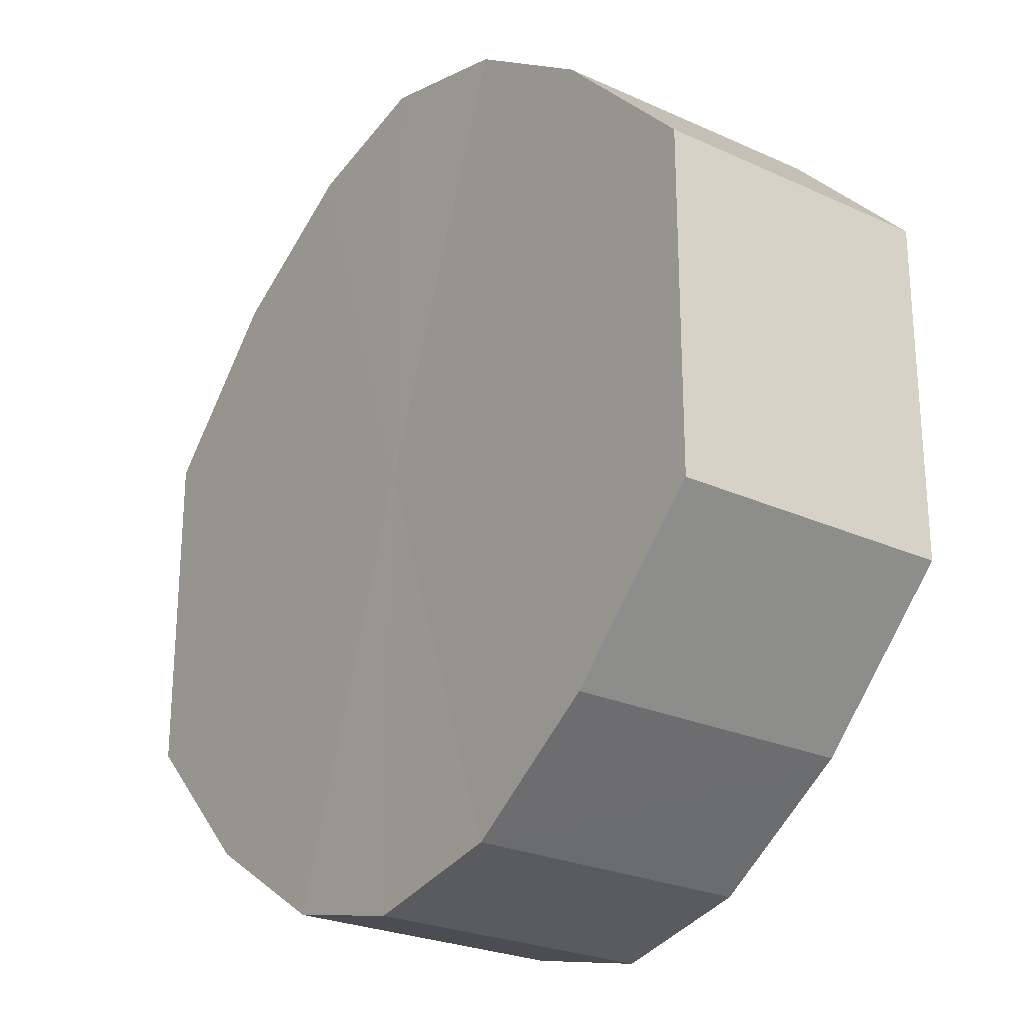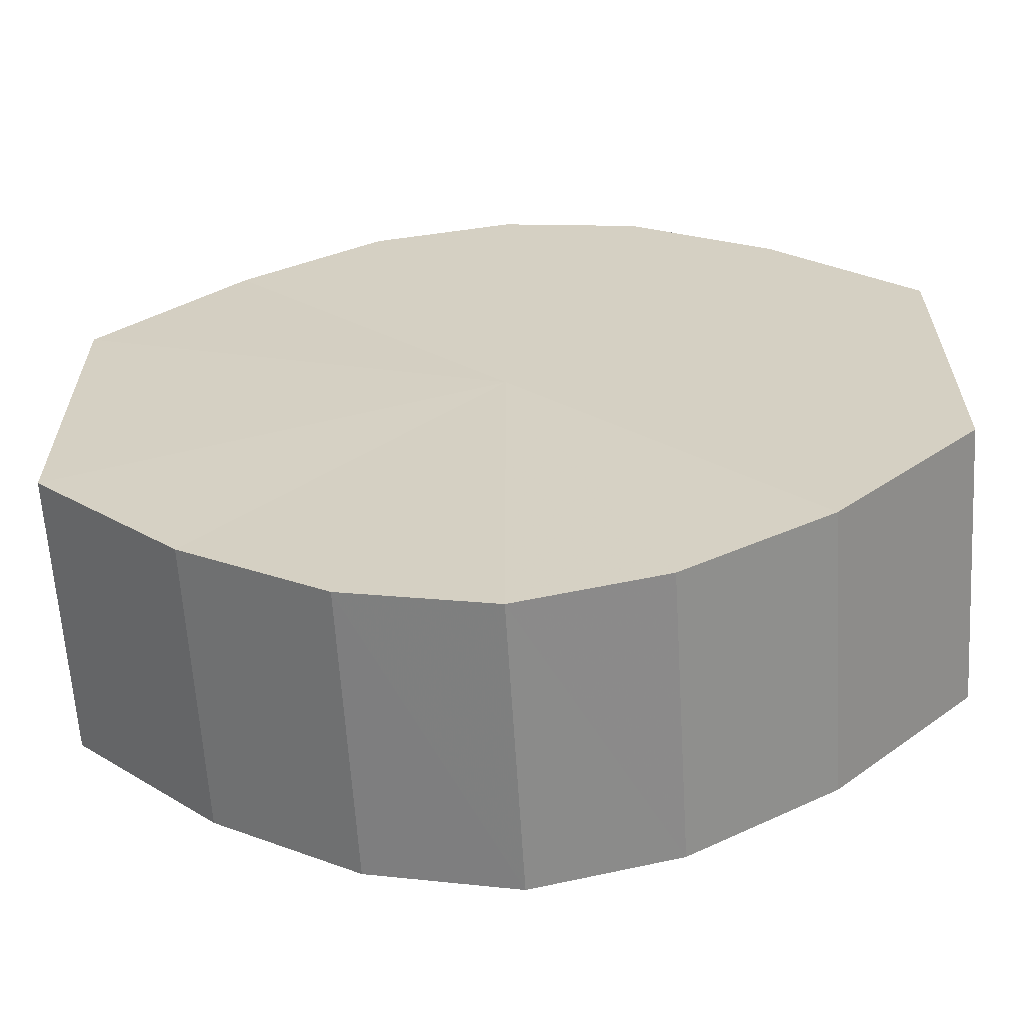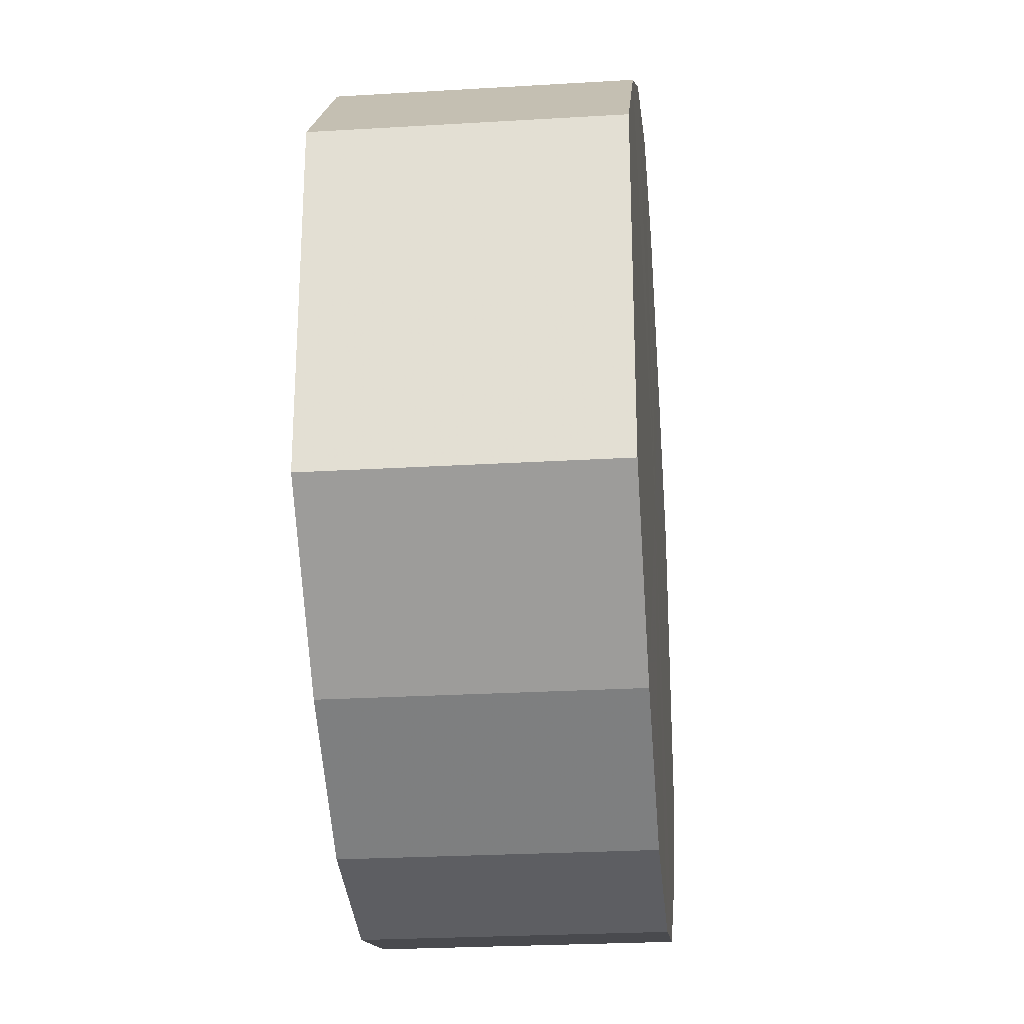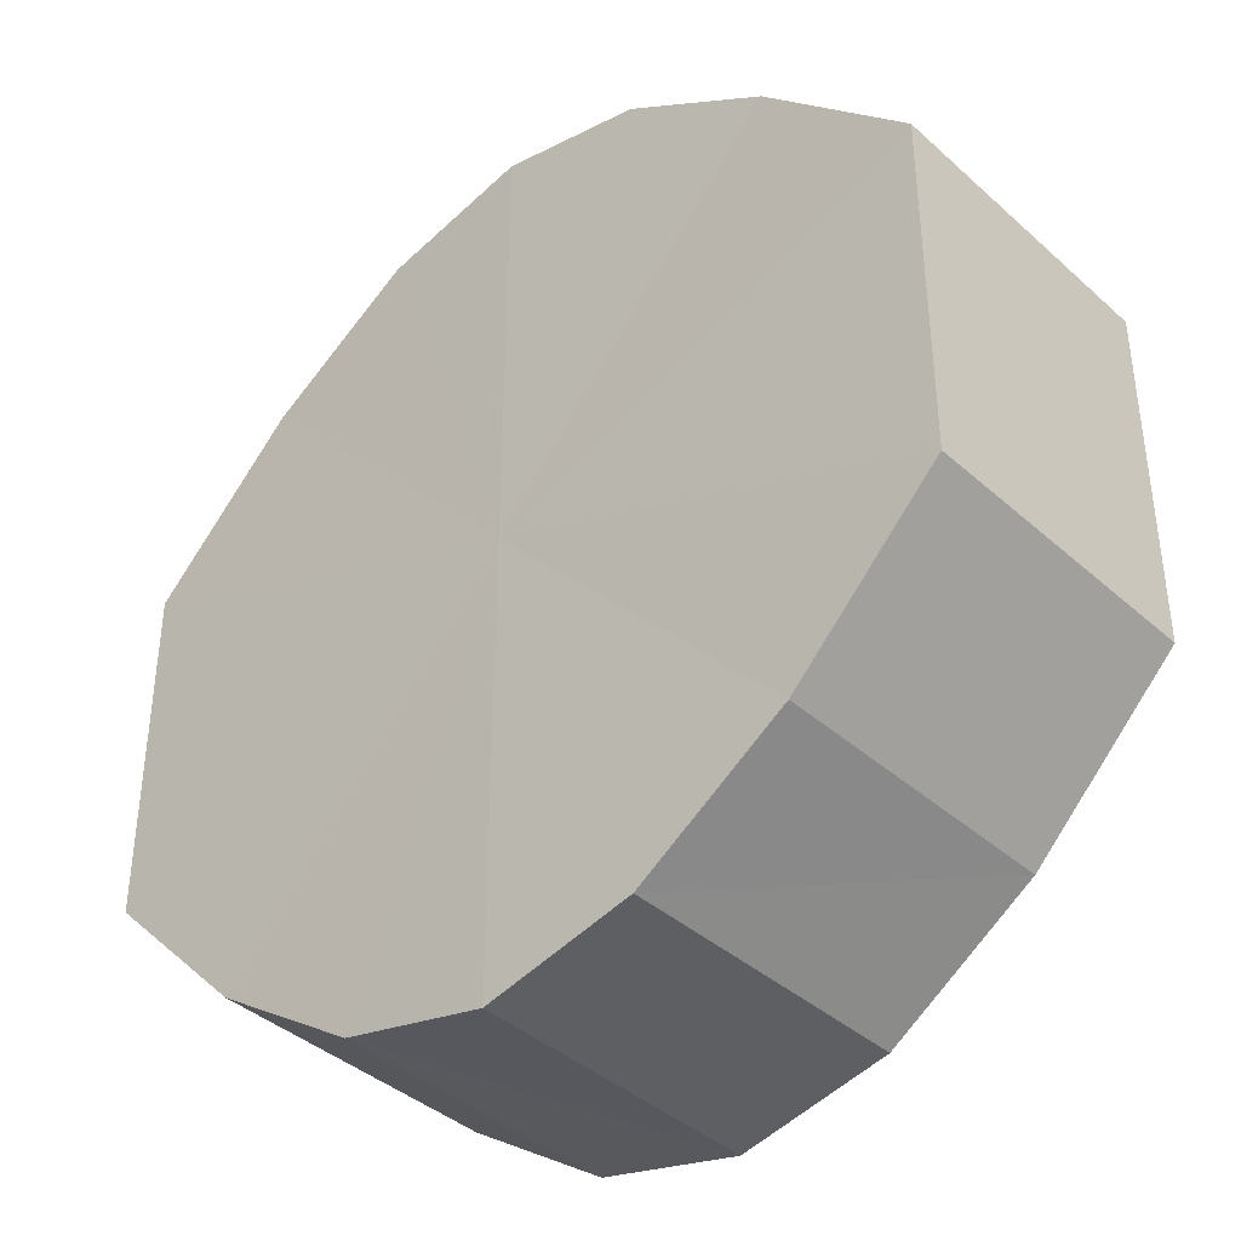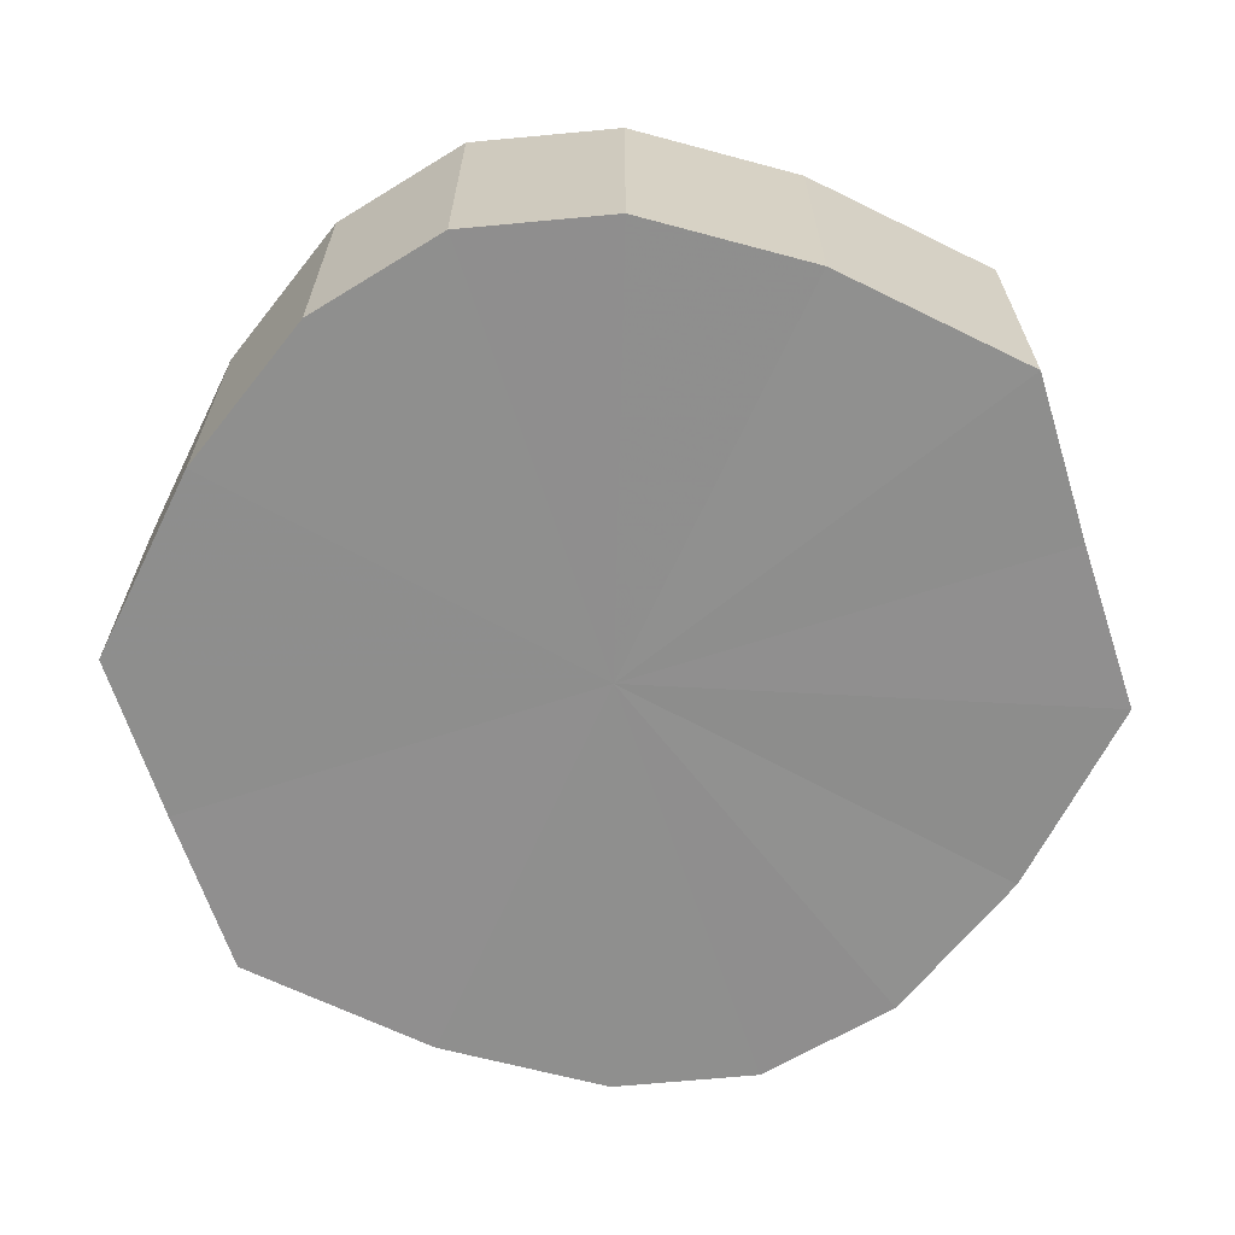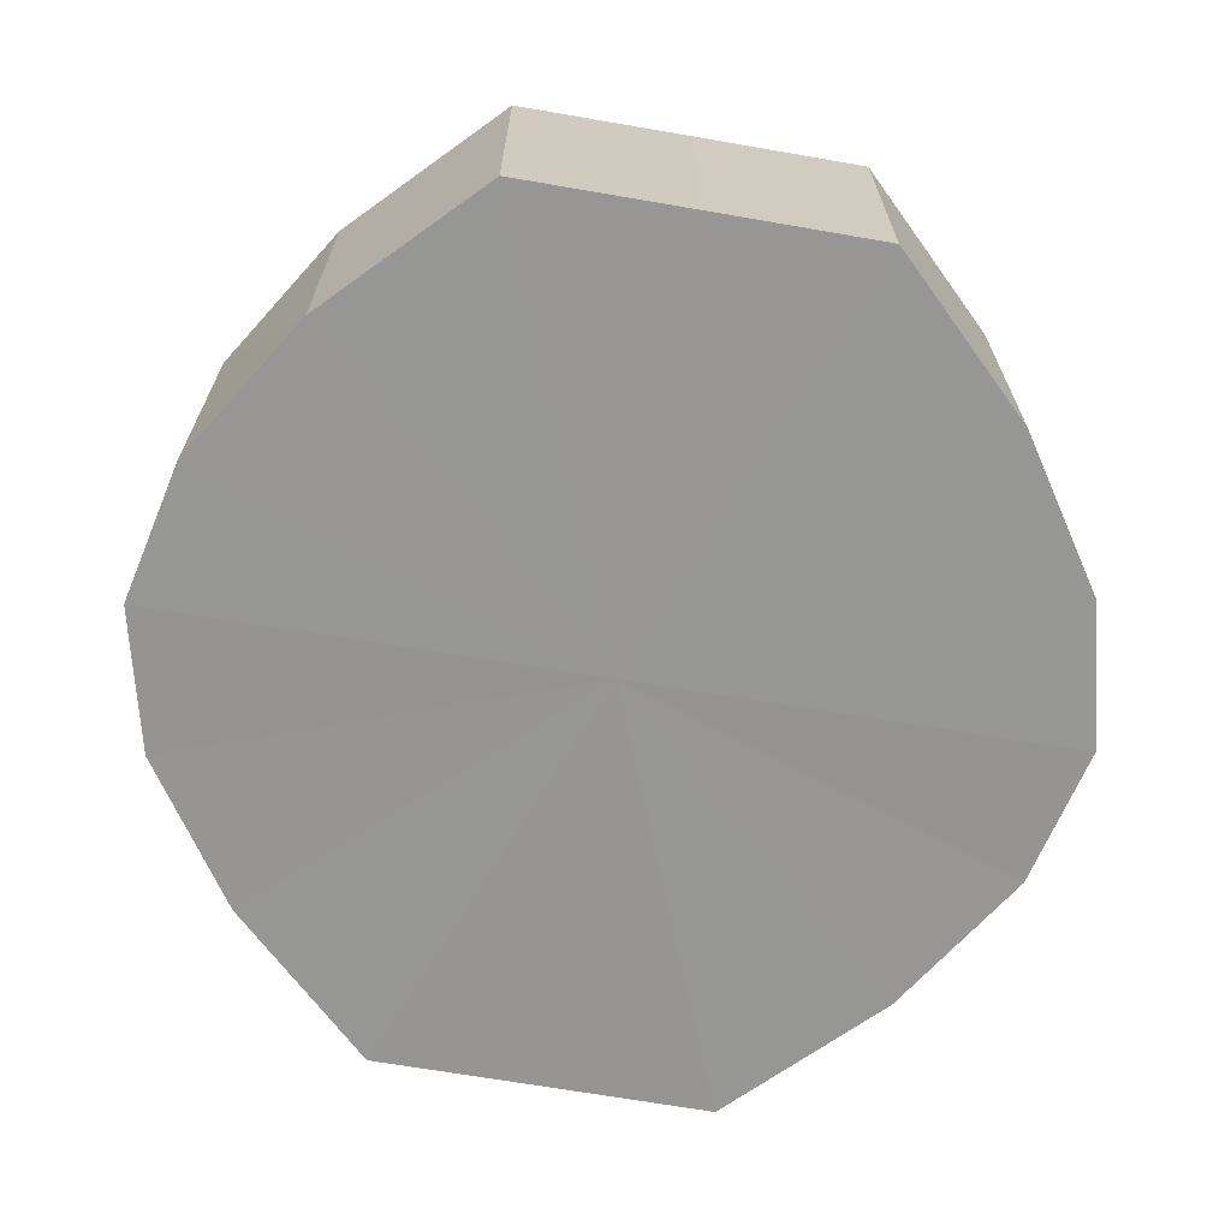
<metadata>
{"format":"obj","ext":"obj","renderer":"f3d","projection":"perspective","resolution":1024,"background":"white","views":[{"elev":-24.9,"azim":53.5,"up":"+Z"},{"elev":-62.7,"azim":-176.4,"up":"+Z"},{"elev":-26.2,"azim":95.5,"up":"+Z"},{"elev":-39.2,"azim":-138.1,"up":"+Z"},{"elev":-65.2,"azim":-161.7,"up":"+Y"},{"elev":-67.5,"azim":80.6,"up":"+Y"}]}
</metadata>
<code>
o 9470
v 2248 1876 13.49
v 2248 1876 13.5
v 2248 1876 13.49
v 2248 1876 13.5
v 2248 1876 13.5
v 2248 1876 13.5
v 2248 1876 13.5
v 2248 1876 13.51
v 2248 1876 13.5
v 2248 1876 13.5
v 2248 1876 13.5
v 2248 1876 13.52
v 2248 1876 13.51
v 2248 1876 13.51
v 2248 1876 13.51
v 2248 1876 13.54
v 2248 1876 13.52
v 2248 1876 13.52
v 2248 1876 13.52
v 2248 1876 13.55
v 2248 1876 13.54
v 2248 1876 13.54
v 2248 1876 13.54
v 2248 1876 13.55
v 2248 1876 13.55
v 2248 1876 13.55
v 2248 1876 13.55
v 2248 1876 13.55
v 2248 1876 13.55
v 2248 1876 13.55
v 2248 1876 13.55
v 2248 1876 13.55
v 2248 1876 13.49
v 2248 1876 13.5
v 2248 1876 13.5
v 2248 1876 13.5
v 2248 1876 13.5
v 2248 1876 13.5
v 2248 1876 13.49
v 2248 1876 13.5
v 2248 1876 13.5
v 2248 1876 13.51
v 2248 1876 13.51
v 2248 1876 13.51
v 2248 1876 13.5
v 2248 1876 13.52
v 2248 1876 13.51
v 2248 1876 13.52
v 2248 1876 13.52
v 2248 1876 13.54
v 2248 1876 13.52
v 2248 1876 13.55
v 2248 1876 13.54
v 2248 1876 13.54
v 2248 1876 13.54
v 2248 1876 13.55
v 2248 1876 13.55
v 2248 1876 13.55
v 2248 1876 13.55
v 2248 1876 13.55
v 2248 1876 13.55
v 2248 1876 13.55
v 2248 1876 13.55
v 2248 1876 13.55
v 2248 1876 13.52
v 2248 1876 13.5
v 2248 1876 13.49
v 2248 1876 13.5
v 2248 1876 13.5
v 2248 1876 13.51
v 2248 1876 13.5
v 2248 1876 13.52
v 2248 1876 13.51
v 2248 1876 13.54
v 2248 1876 13.52
v 2248 1876 13.55
v 2248 1876 13.54
v 2248 1876 13.55
v 2248 1876 13.55
v 2248 1876 13.55
v 2248 1876 13.55
v 2248 1876 13.52
v 2248 1876 13.49
v 2248 1876 13.5
v 2248 1876 13.5
v 2248 1876 13.5
v 2248 1876 13.5
v 2248 1876 13.51
v 2248 1876 13.51
v 2248 1876 13.52
v 2248 1876 13.52
v 2248 1876 13.54
v 2248 1876 13.54
v 2248 1876 13.55
v 2248 1876 13.55
v 2248 1876 13.55
v 2248 1876 13.55
v 2248 1876 13.55
f 1 2 3
f 2 4 5
f 6 1 7
f 4 8 9
f 10 6 11
f 8 12 13
f 14 10 15
f 12 16 17
f 18 14 19
f 16 20 21
f 22 18 23
f 20 24 25
f 26 22 27
f 24 28 29
f 30 26 31
f 28 30 32
f 33 34 35
f 35 36 37
f 38 39 33
f 40 41 38
f 37 42 43
f 44 45 40
f 46 47 44
f 43 48 49
f 50 51 46
f 52 53 50
f 49 54 55
f 56 57 52
f 58 59 56
f 55 60 61
f 62 63 58
f 61 64 62
f 65 66 67
f 65 68 66
f 65 67 69
f 65 70 68
f 65 69 71
f 65 72 70
f 65 71 73
f 65 74 72
f 65 73 75
f 65 76 74
f 65 75 77
f 65 78 76
f 65 77 79
f 65 80 78
f 65 79 81
f 65 81 80
f 82 83 84
f 82 85 83
f 82 84 86
f 82 87 85
f 82 86 88
f 82 89 87
f 82 88 90
f 82 91 89
f 82 90 92
f 82 93 91
f 82 92 94
f 82 95 93
f 82 94 96
f 82 97 95
f 82 96 98
f 82 98 97

</code>
